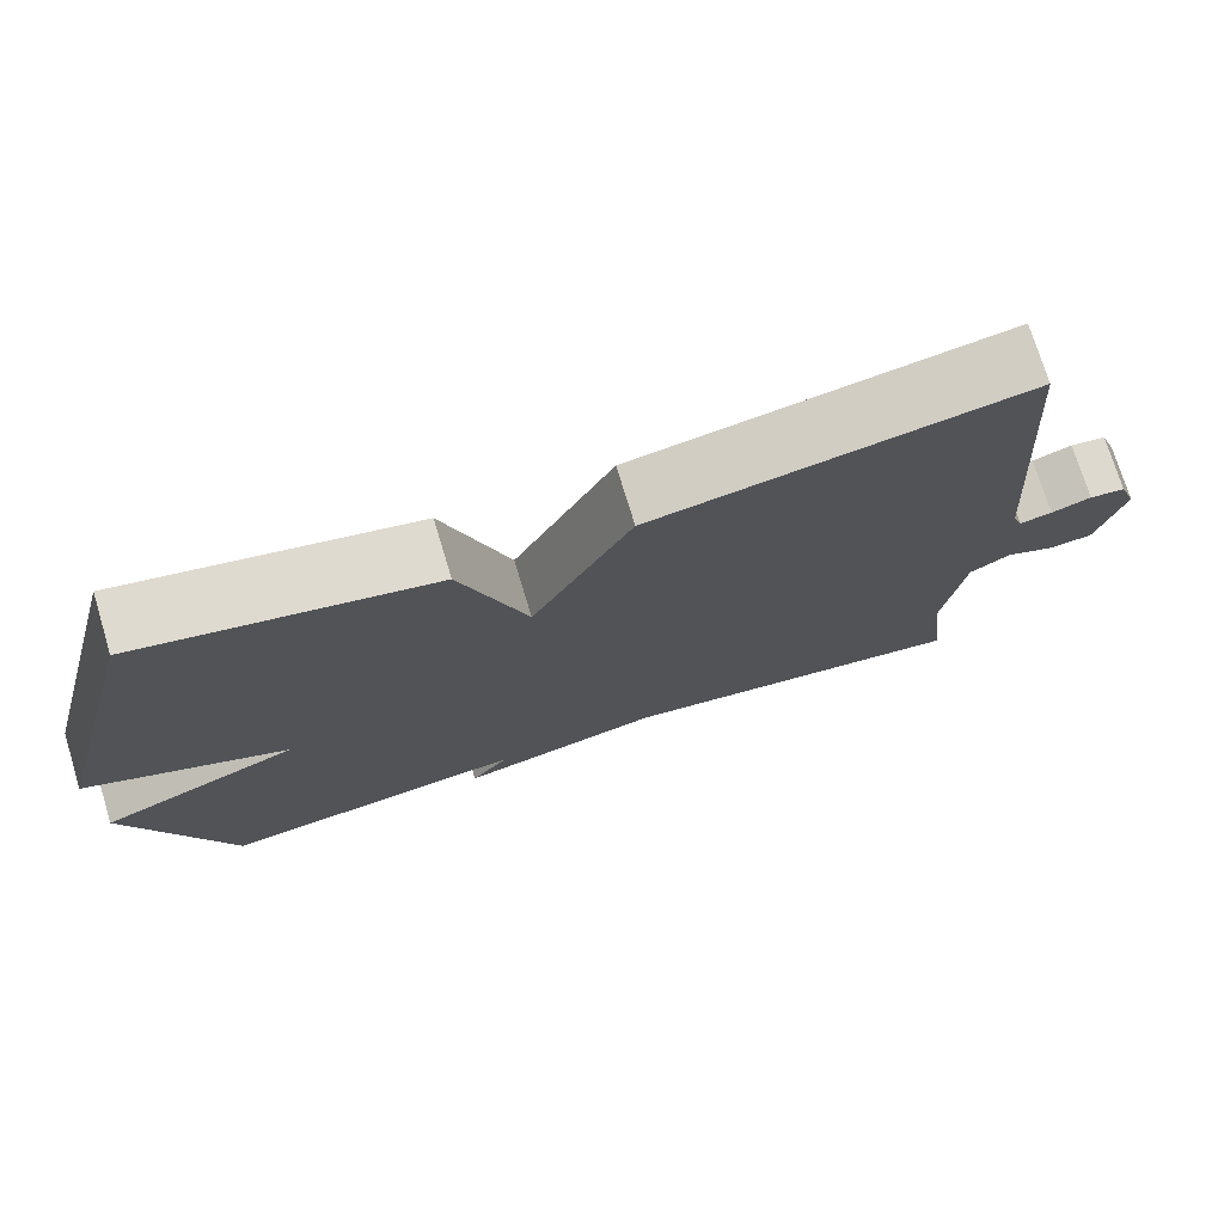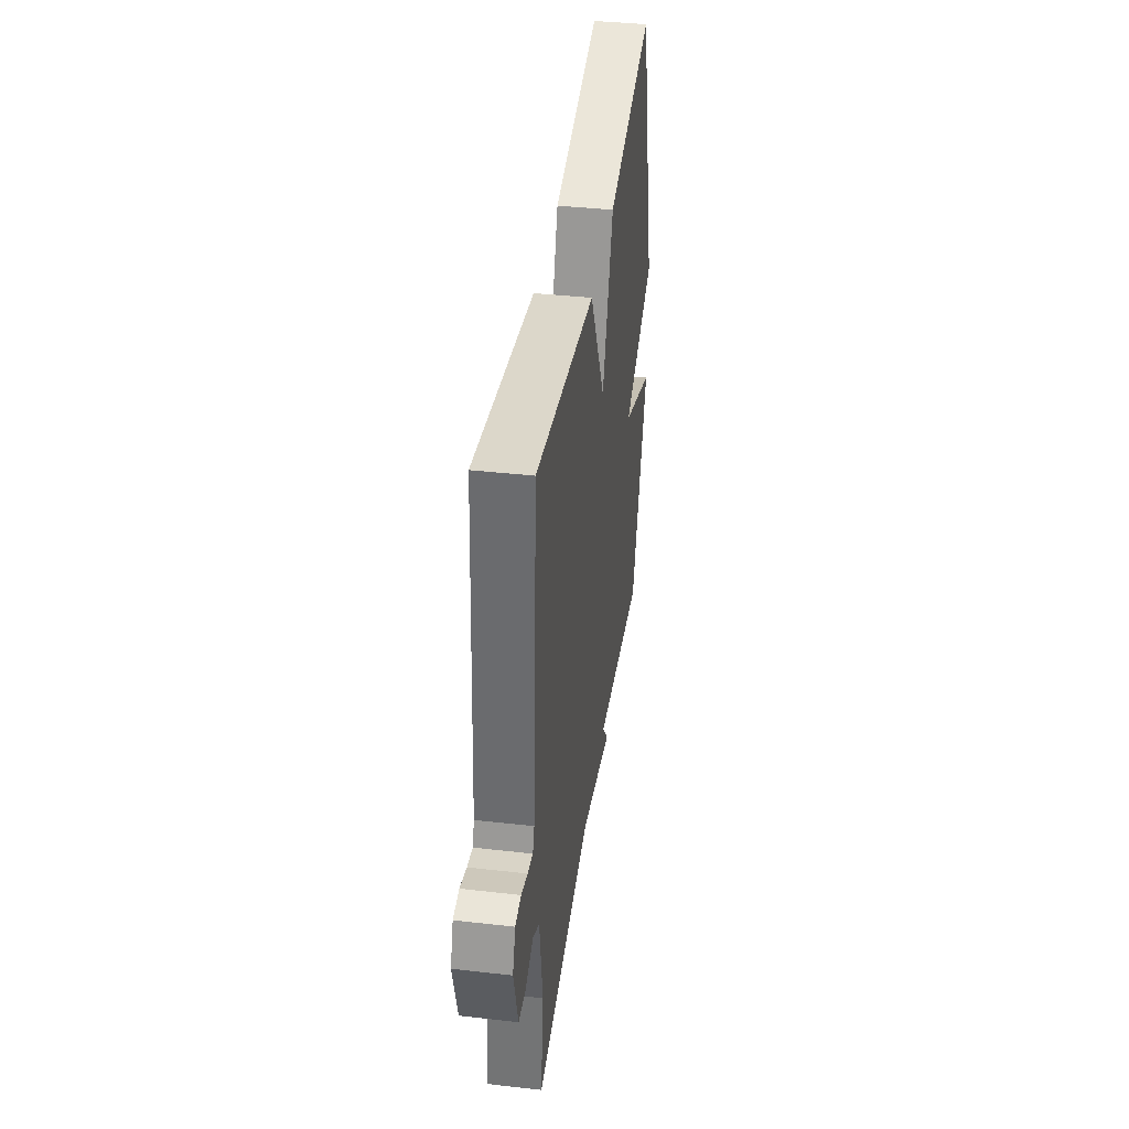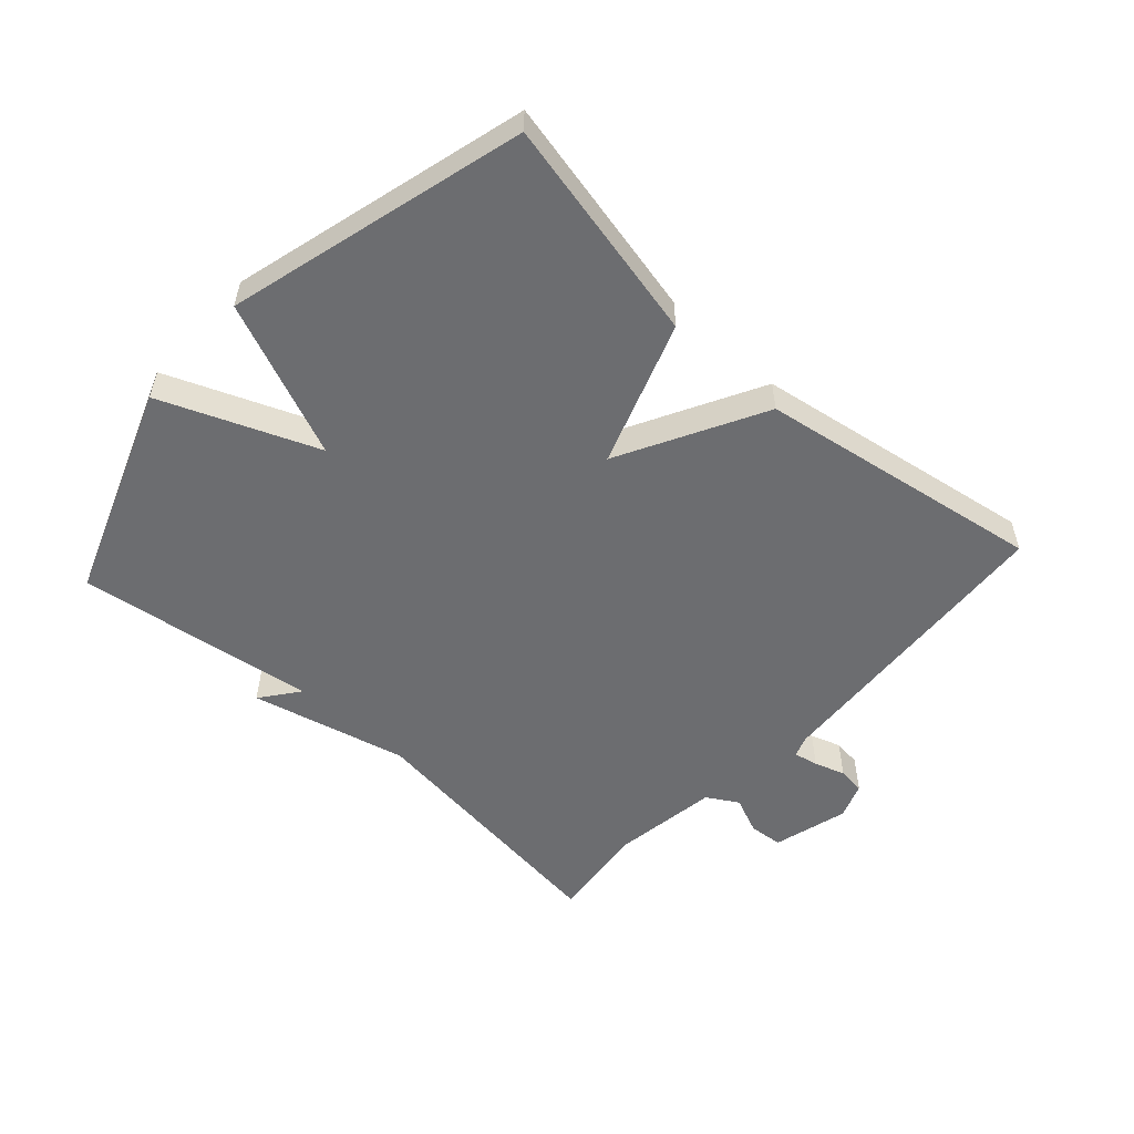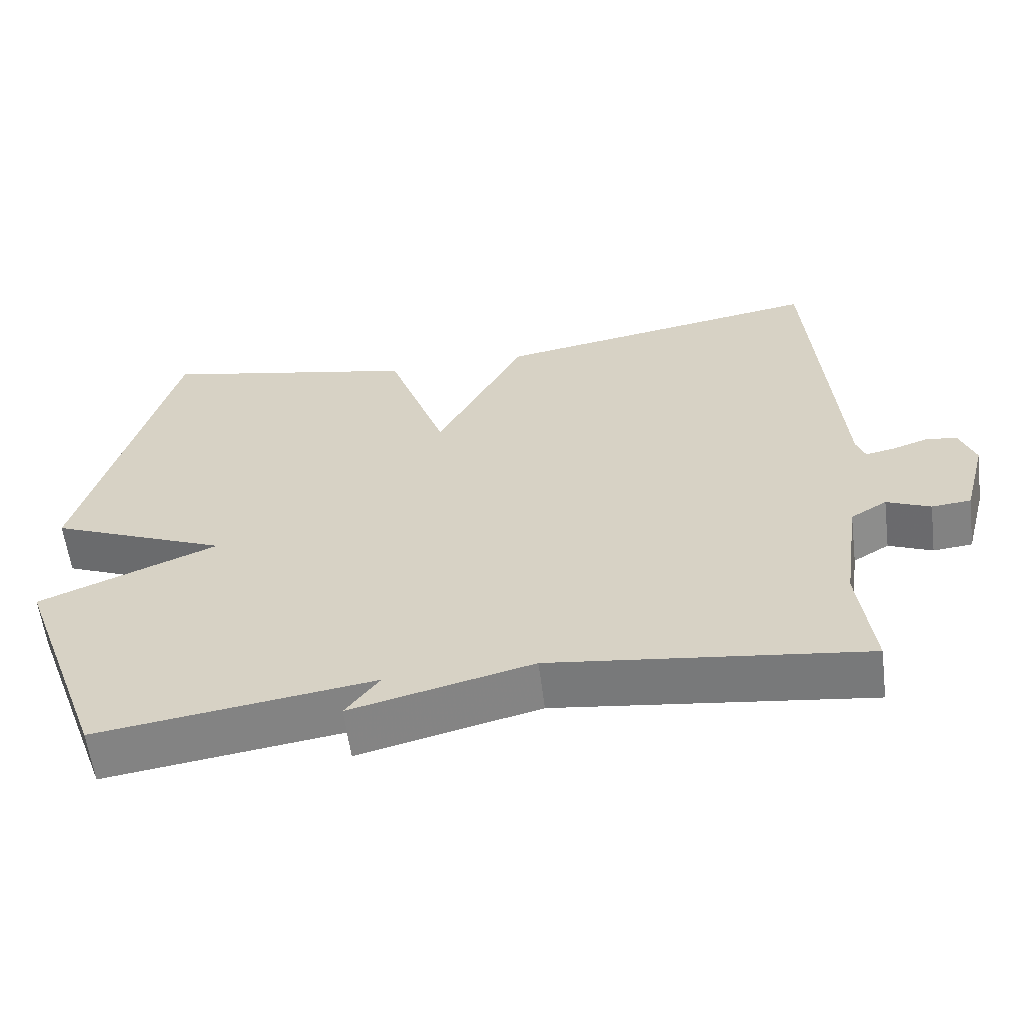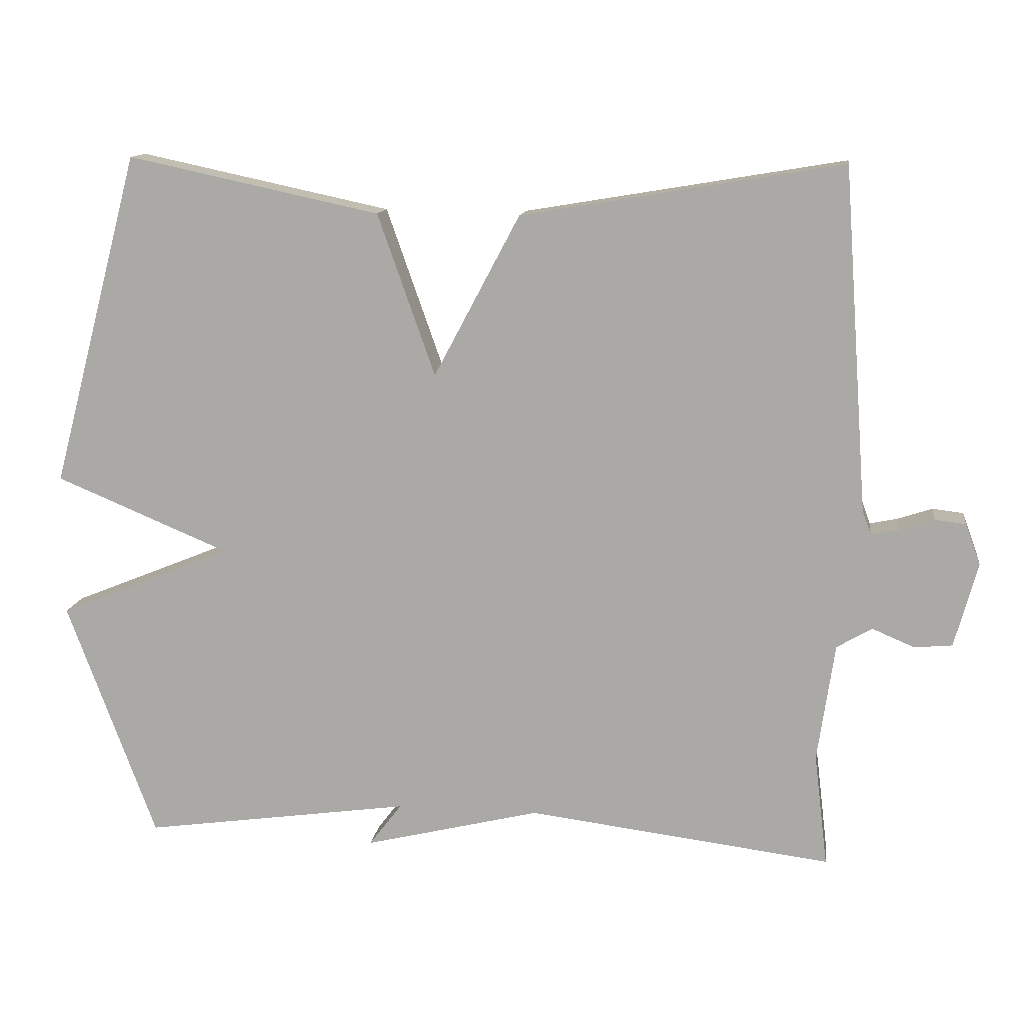
<metadata>
{"format":"obj","ext":"obj","renderer":"f3d","projection":"perspective","resolution":1024,"background":"white","views":[{"elev":74.0,"azim":-16.9,"up":"+Z"},{"elev":39.7,"azim":98.0,"up":"+Z"},{"elev":-54.0,"azim":-42.4,"up":"+Y"},{"elev":-59.6,"azim":7.3,"up":"+Z"},{"elev":12.8,"azim":7.9,"up":"+Z"}]}
</metadata>
<code>
v 0.5 0.07 -0.5
v 0.075 0.07 -0.447
v -0.171 0.07 -0.507
v -0.125 0.07 -0.447
v -0.5 0.07 -0.5
v -0.624 0.07 -0.166
v -0.381 0.07 -0.067
v -0.624 0.07 0.034
v -0.5 0.07 0.5
v -0.148 0.07 0.425
v -0.068 0.07 0.199
v 0.052 0.07 0.425
v 0.5 0.07 0.5
v 0.535 0.07 0.021
v 0.547 0.07 -0.012
v 0.586 0.07 -0.004
v 0.634 0.07 0.012
v 0.677 0.07 0.007
v 0.698 0.07 -0.05
v 0.666 0.07 -0.168
v 0.613 0.07 -0.173
v 0.554 0.07 -0.148
v 0.505 0.07 -0.177
v 0.481 0.07 -0.342
v 0.5 0 -0.5
v 0.075 0 -0.447
v -0.171 0 -0.507
v -0.125 0 -0.447
v -0.5 0 -0.5
v -0.624 0 -0.166
v -0.381 0 -0.067
v -0.624 0 0.034
v -0.5 0 0.5
v -0.148 0 0.425
v -0.068 0 0.199
v 0.052 0 0.425
v 0.5 0 0.5
v 0.535 0 0.021
v 0.547 0 -0.012
v 0.586 0 -0.004
v 0.634 0 0.012
v 0.677 0 0.007
v 0.698 0 -0.05
v 0.666 0 -0.168
v 0.613 0 -0.173
v 0.554 0 -0.148
v 0.505 0 -0.177
v 0.481 0 -0.342
f 20 21 22
f 19 20 22
f 18 19 22
f 17 18 22
f 16 17 22
f 15 16 22 23
f 14 15 23
f 13 14 23
f 12 13 23
f 11 12 23
f 9 10 11
f 8 9 11
f 7 8 11
f 7 11 23 24
f 6 7 24
f 5 6 24
f 4 5 24
f 2 3 4 24
f 1 2 24
f 46 45 44
f 46 44 43
f 46 43 42
f 46 42 41
f 46 41 40
f 47 46 40 39
f 47 39 38
f 47 38 37
f 47 37 36
f 47 36 35
f 35 34 33
f 35 33 32
f 35 32 31
f 48 47 35 31
f 48 31 30
f 48 30 29
f 48 29 28
f 48 28 27 26
f 48 26 25
f 1 25 26 2
f 2 26 27 3
f 3 27 28 4
f 4 28 29 5
f 5 29 30 6
f 6 30 31 7
f 7 31 32 8
f 8 32 33 9
f 9 33 34 10
f 10 34 35 11
f 11 35 36 12
f 12 36 37 13
f 13 37 38 14
f 14 38 39 15
f 15 39 40 16
f 16 40 41 17
f 17 41 42 18
f 18 42 43 19
f 19 43 44 20
f 20 44 45 21
f 21 45 46 22
f 22 46 47 23
f 23 47 48 24
f 24 48 25 1

</code>
